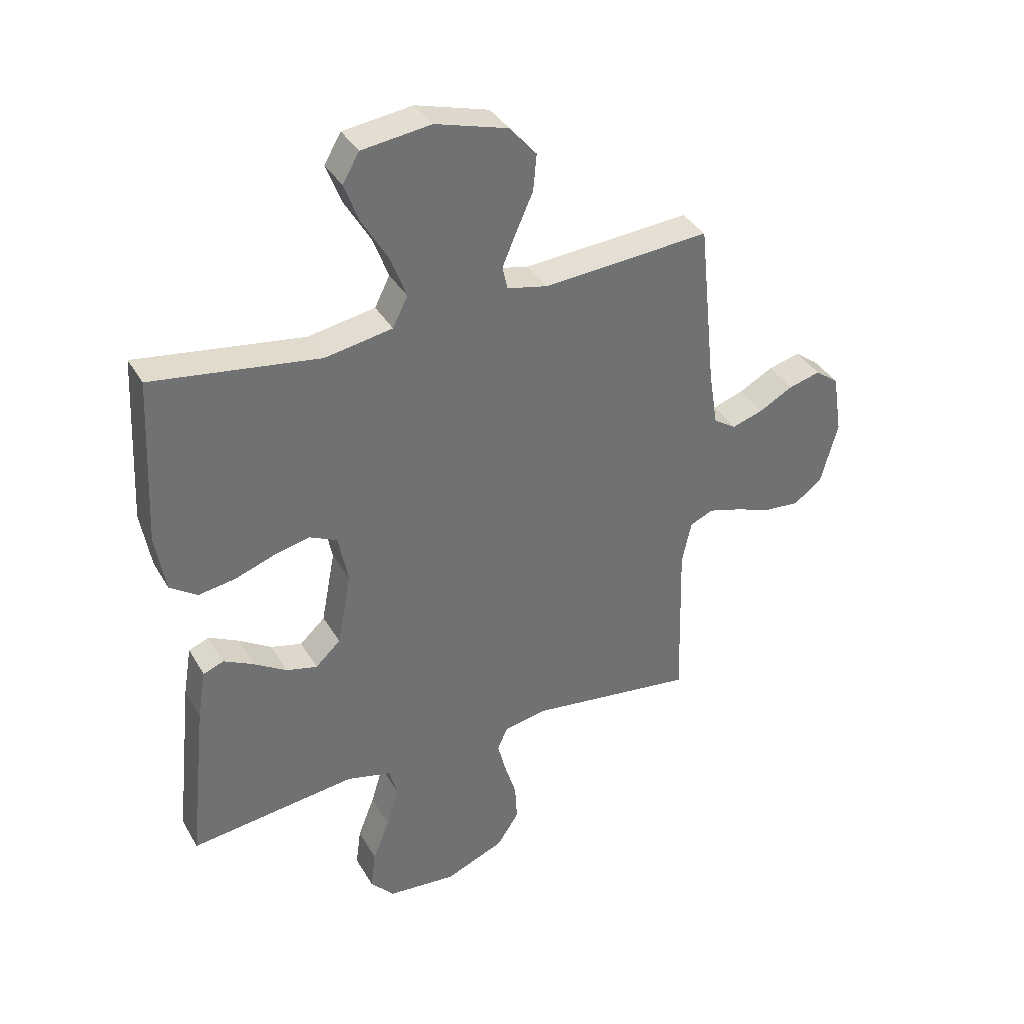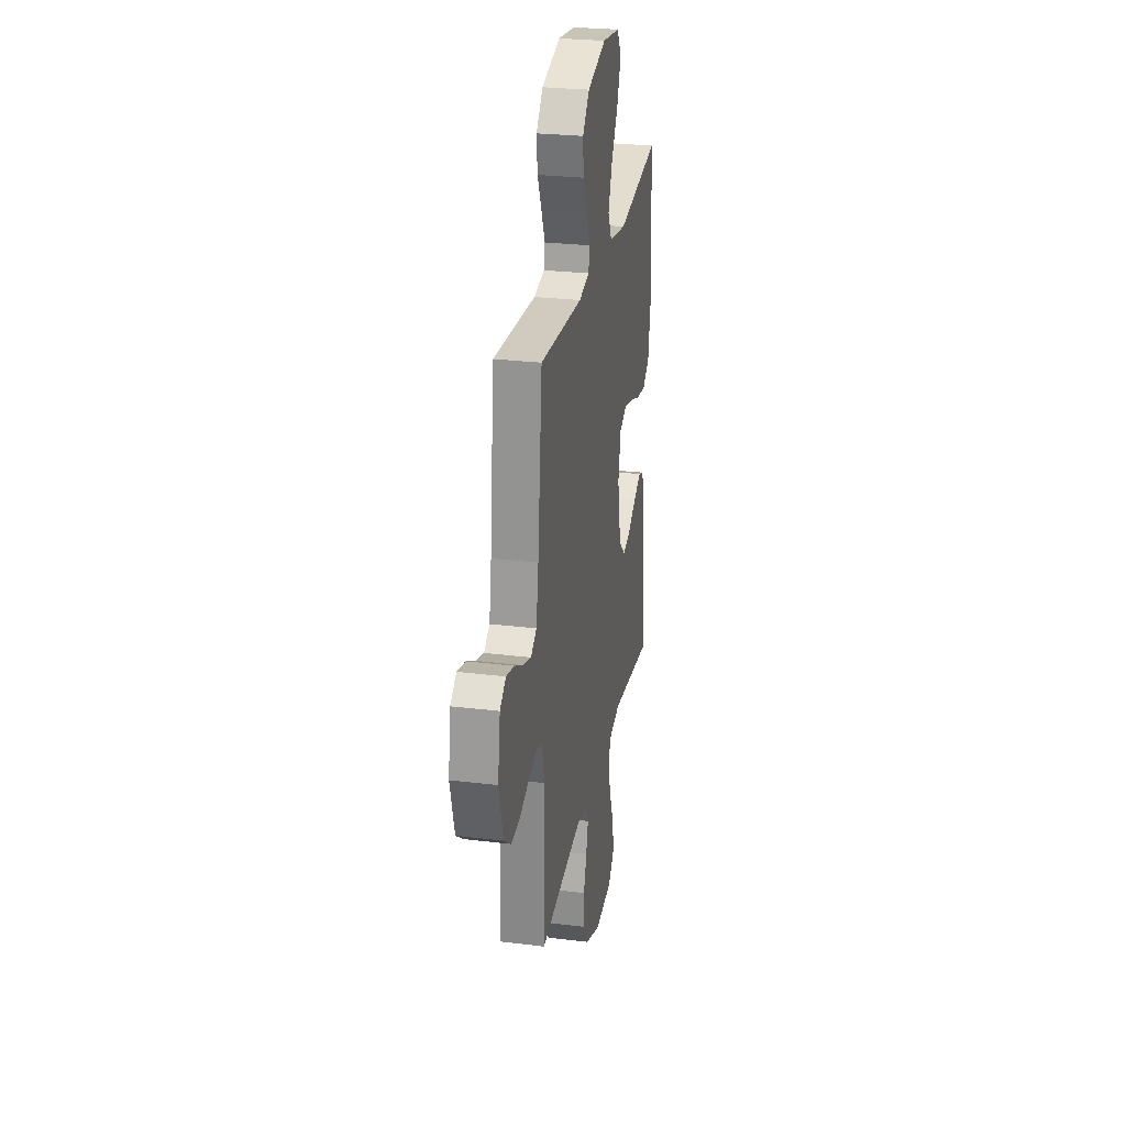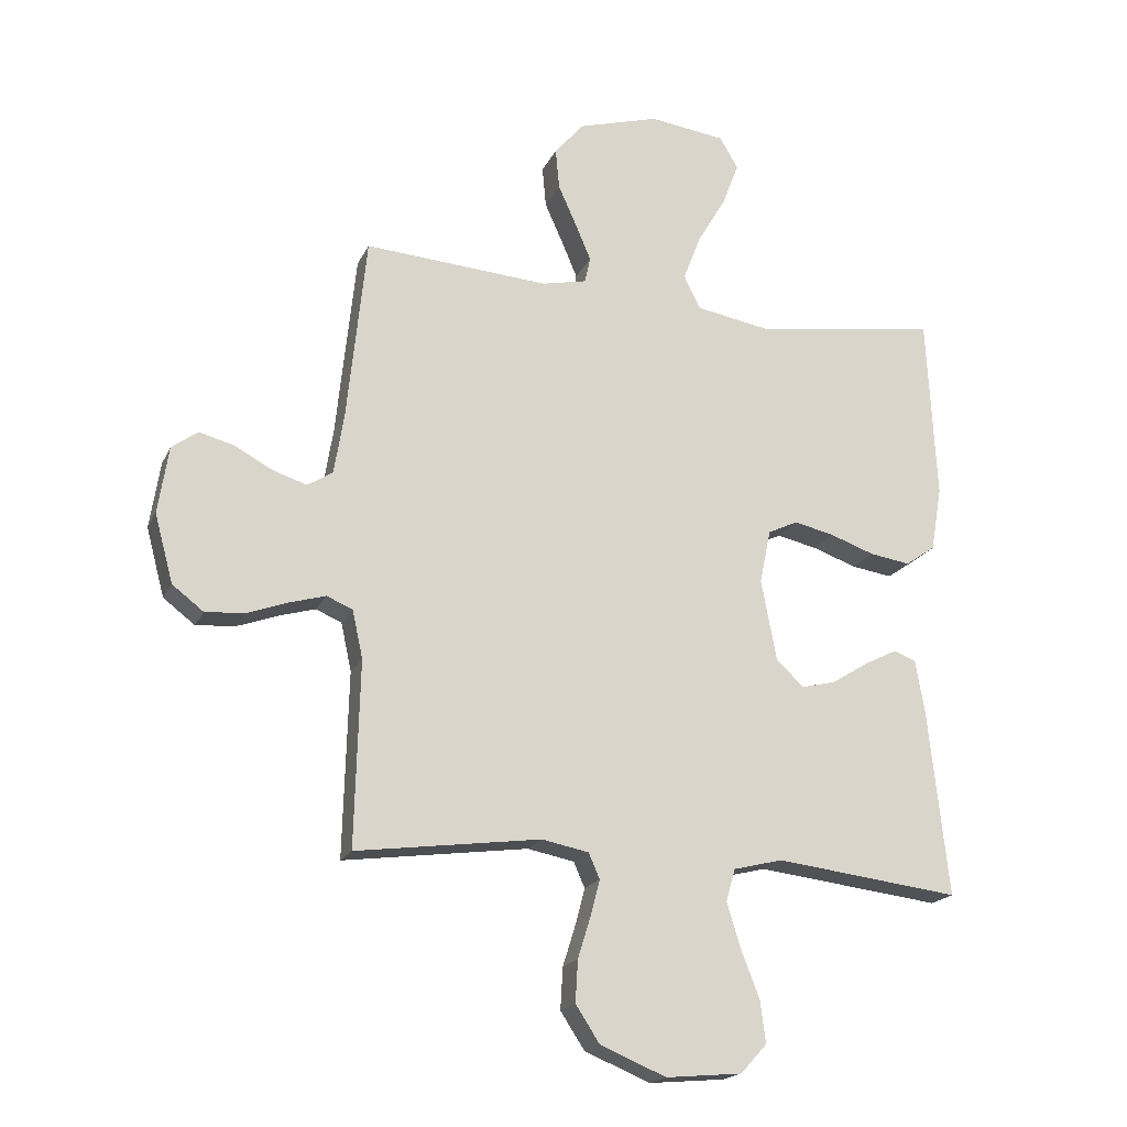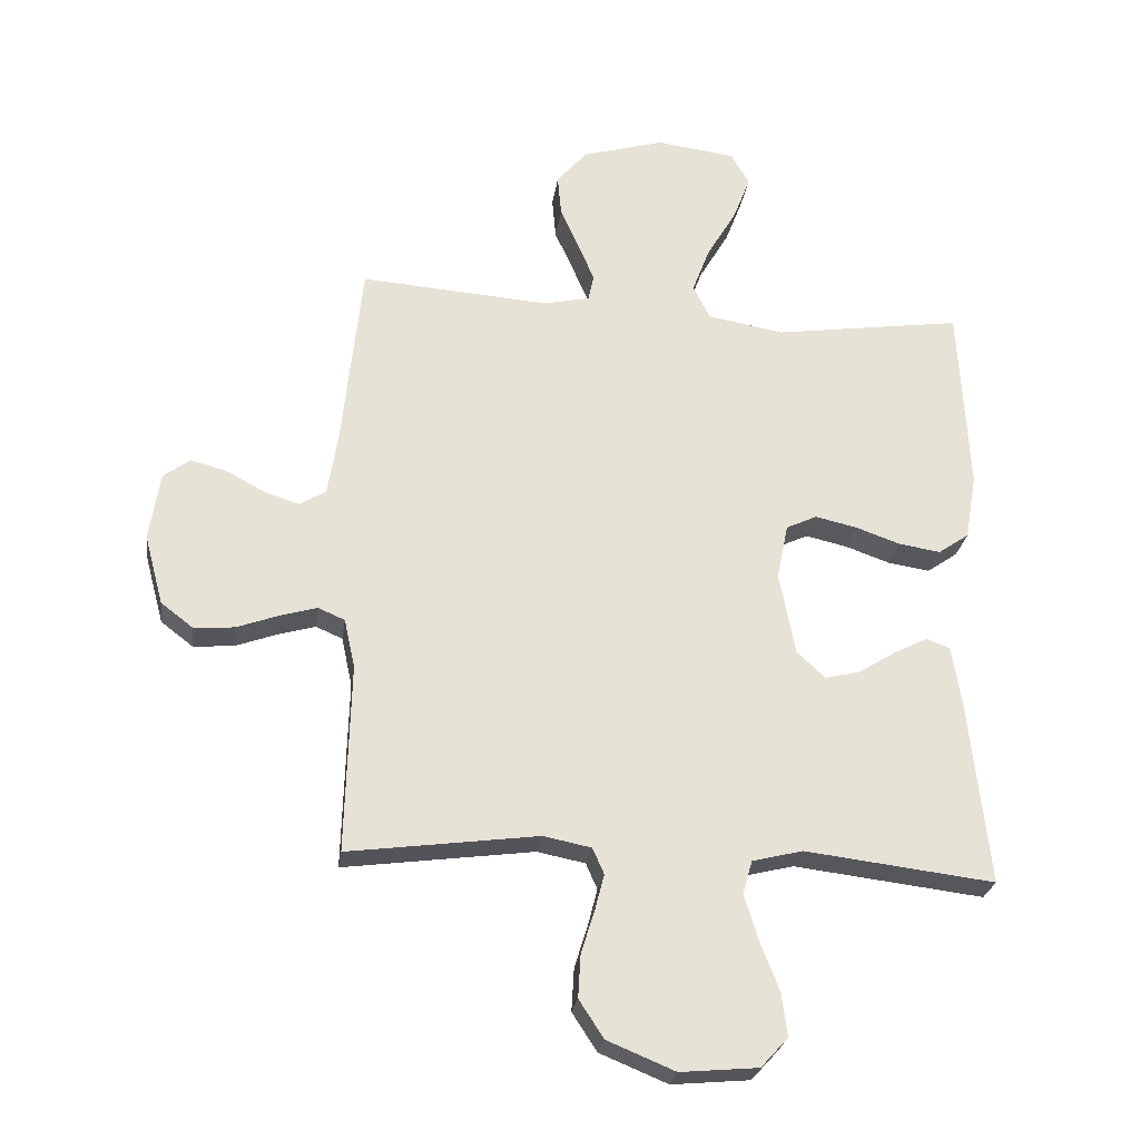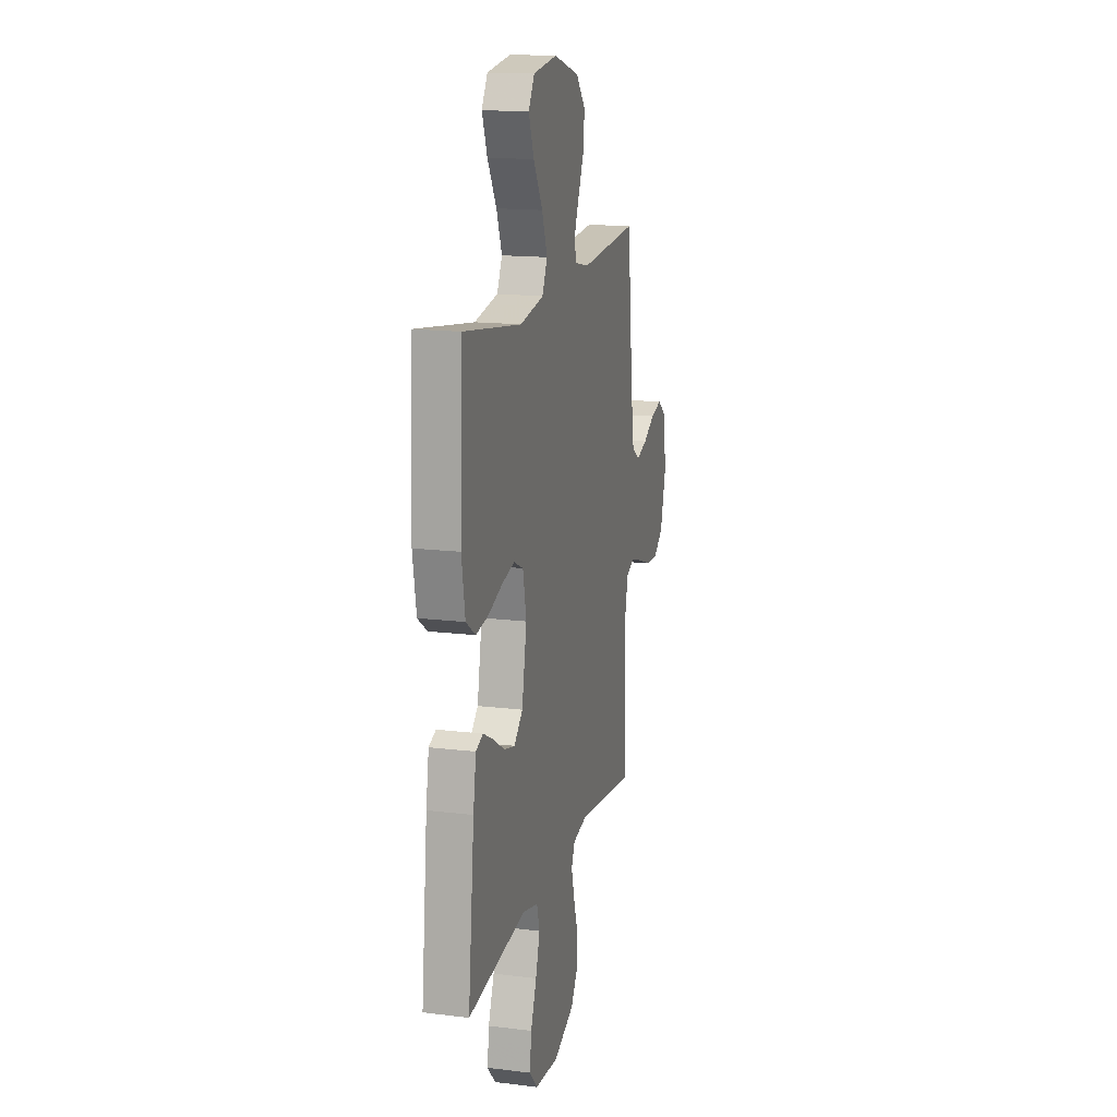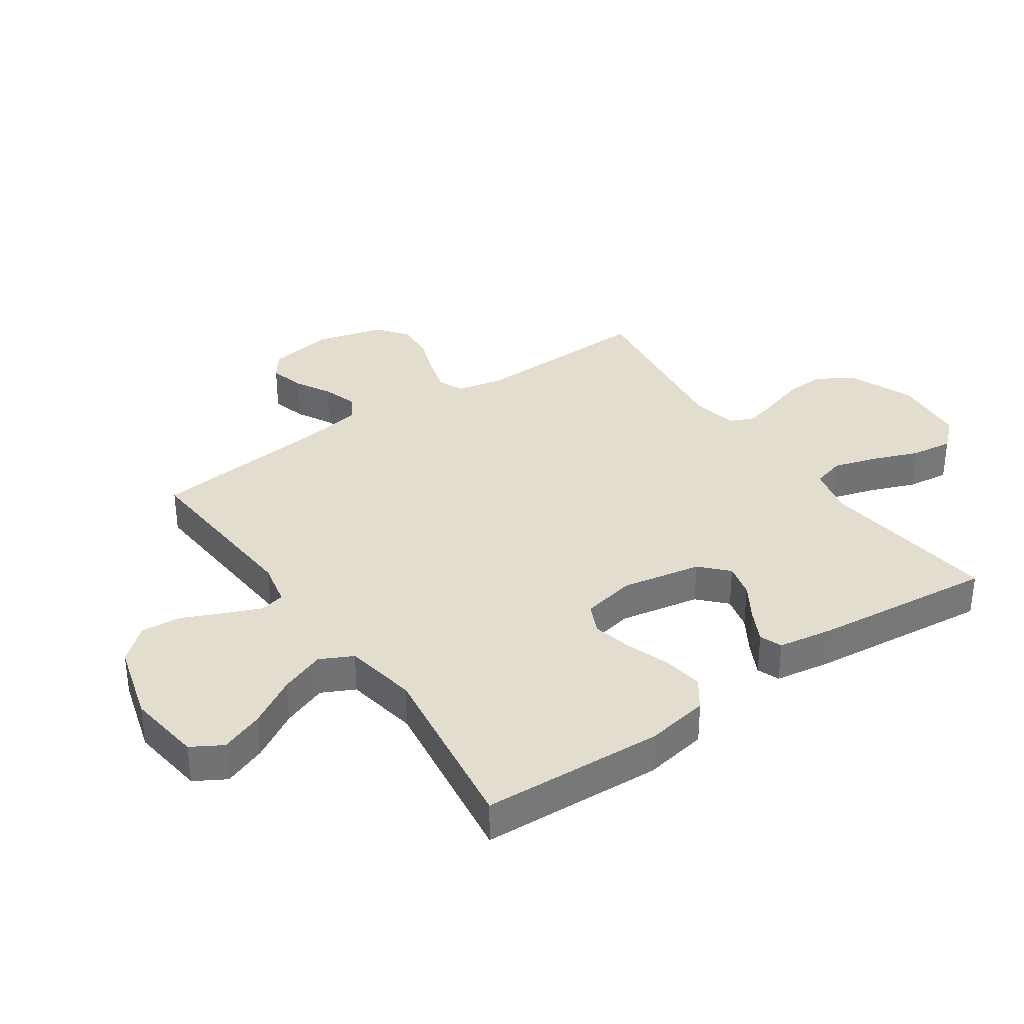
<metadata>
{"format":"obj","ext":"obj","renderer":"f3d","projection":"perspective","resolution":1024,"background":"white","views":[{"elev":37.0,"azim":153.1,"up":"+Z"},{"elev":27.2,"azim":-79.3,"up":"+Z"},{"elev":-19.0,"azim":-19.1,"up":"+Z"},{"elev":-26.1,"azim":-7.9,"up":"+Z"},{"elev":15.8,"azim":104.4,"up":"+Z"},{"elev":34.8,"azim":55.2,"up":"+Y"}]}
</metadata>
<code>
v -0.5 0.07 0.5
v -0.2 0.07 0.479
v -0.127 0.07 0.495
v -0.118 0.07 0.537
v -0.143 0.07 0.596
v -0.173 0.07 0.663
v -0.179 0.07 0.729
v -0.131 0.07 0.785
v 0 0.07 0.823
v 0.124 0.07 0.807
v 0.154 0.07 0.756
v 0.127 0.07 0.685
v 0.08 0.07 0.605
v 0.052 0.07 0.531
v 0.079 0.07 0.477
v 0.2 0.07 0.456
v 0.5 0.07 0.5
v 0.515 0.07 0.2
v 0.497 0.07 0.095
v 0.448 0.07 0.061
v 0.382 0.07 0.071
v 0.311 0.07 0.096
v 0.245 0.07 0.111
v 0.196 0.07 0.088
v 0.178 0.07 0
v 0.203 0.07 -0.132
v 0.248 0.07 -0.174
v 0.304 0.07 -0.16
v 0.363 0.07 -0.123
v 0.416 0.07 -0.096
v 0.453 0.07 -0.11
v 0.468 0.07 -0.2
v 0.5 0.07 -0.5
v 0.2 0.07 -0.464
v 0.12 0.07 -0.484
v 0.105 0.07 -0.537
v 0.127 0.07 -0.609
v 0.157 0.07 -0.686
v 0.166 0.07 -0.755
v 0.123 0.07 -0.802
v 0 0.07 -0.813
v -0.107 0.07 -0.769
v -0.146 0.07 -0.709
v -0.142 0.07 -0.641
v -0.121 0.07 -0.574
v -0.106 0.07 -0.516
v -0.124 0.07 -0.475
v -0.2 0.07 -0.46
v -0.5 0.07 -0.5
v -0.492 0.07 -0.2
v -0.509 0.07 -0.122
v -0.551 0.07 -0.104
v -0.61 0.07 -0.121
v -0.676 0.07 -0.145
v -0.74 0.07 -0.15
v -0.791 0.07 -0.111
v -0.821 0.07 0
v -0.804 0.07 0.109
v -0.762 0.07 0.14
v -0.705 0.07 0.125
v -0.644 0.07 0.092
v -0.588 0.07 0.074
v -0.547 0.07 0.1
v -0.531 0.07 0.2
v -0.5 0 0.5
v -0.2 0 0.479
v -0.127 0 0.495
v -0.118 0 0.537
v -0.143 0 0.596
v -0.173 0 0.663
v -0.179 0 0.729
v -0.131 0 0.785
v 0 0 0.823
v 0.124 0 0.807
v 0.154 0 0.756
v 0.127 0 0.685
v 0.08 0 0.605
v 0.052 0 0.531
v 0.079 0 0.477
v 0.2 0 0.456
v 0.5 0 0.5
v 0.515 0 0.2
v 0.497 0 0.095
v 0.448 0 0.061
v 0.382 0 0.071
v 0.311 0 0.096
v 0.245 0 0.111
v 0.196 0 0.088
v 0.178 0 0
v 0.203 0 -0.132
v 0.248 0 -0.174
v 0.304 0 -0.16
v 0.363 0 -0.123
v 0.416 0 -0.096
v 0.453 0 -0.11
v 0.468 0 -0.2
v 0.5 0 -0.5
v 0.2 0 -0.464
v 0.12 0 -0.484
v 0.105 0 -0.537
v 0.127 0 -0.609
v 0.157 0 -0.686
v 0.166 0 -0.755
v 0.123 0 -0.802
v 0 0 -0.813
v -0.107 0 -0.769
v -0.146 0 -0.709
v -0.142 0 -0.641
v -0.121 0 -0.574
v -0.106 0 -0.516
v -0.124 0 -0.475
v -0.2 0 -0.46
v -0.5 0 -0.5
v -0.492 0 -0.2
v -0.509 0 -0.122
v -0.551 0 -0.104
v -0.61 0 -0.121
v -0.676 0 -0.145
v -0.74 0 -0.15
v -0.791 0 -0.111
v -0.821 0 0
v -0.804 0 0.109
v -0.762 0 0.14
v -0.705 0 0.125
v -0.644 0 0.092
v -0.588 0 0.074
v -0.547 0 0.1
v -0.531 0 0.2
f 59 60 61
f 58 59 61
f 57 58 61
f 56 57 61
f 55 56 61
f 54 55 61
f 53 54 61
f 52 53 61 62
f 51 52 62 63
f 48 49 50
f 51 63 64
f 50 51 64
f 48 50 64
f 47 48 64
f 43 44 45
f 42 43 45
f 41 42 45
f 40 41 45
f 39 40 45
f 38 39 45
f 37 38 45
f 36 37 45 46
f 35 36 46 47
f 32 33 34
f 31 32 34
f 30 31 34
f 29 30 34
f 28 29 34
f 34 35 47
f 28 34 47
f 27 28 47
f 20 21 22
f 19 20 22
f 18 19 22
f 17 18 22
f 16 17 22
f 15 16 22 23
f 14 15 23 24
f 11 12 13
f 10 11 13
f 9 10 13
f 8 9 13
f 7 8 13
f 6 7 13
f 5 6 13
f 4 5 13 14
f 14 24 25
f 4 14 25
f 3 4 25
f 47 64 1
f 27 47 1
f 26 27 1
f 2 3 25 26
f 1 2 26
f 125 124 123
f 125 123 122
f 125 122 121
f 125 121 120
f 125 120 119
f 125 119 118
f 125 118 117
f 126 125 117 116
f 127 126 116 115
f 114 113 112
f 128 127 115
f 128 115 114
f 128 114 112
f 128 112 111
f 109 108 107
f 109 107 106
f 109 106 105
f 109 105 104
f 109 104 103
f 109 103 102
f 109 102 101
f 110 109 101 100
f 111 110 100 99
f 98 97 96
f 98 96 95
f 98 95 94
f 98 94 93
f 98 93 92
f 111 99 98
f 111 98 92
f 111 92 91
f 86 85 84
f 86 84 83
f 86 83 82
f 86 82 81
f 86 81 80
f 87 86 80 79
f 88 87 79 78
f 77 76 75
f 77 75 74
f 77 74 73
f 77 73 72
f 77 72 71
f 77 71 70
f 77 70 69
f 78 77 69 68
f 89 88 78
f 89 78 68
f 89 68 67
f 65 128 111
f 65 111 91
f 65 91 90
f 90 89 67 66
f 90 66 65
f 1 65 66 2
f 2 66 67 3
f 3 67 68 4
f 4 68 69 5
f 5 69 70 6
f 6 70 71 7
f 7 71 72 8
f 8 72 73 9
f 9 73 74 10
f 10 74 75 11
f 11 75 76 12
f 12 76 77 13
f 13 77 78 14
f 14 78 79 15
f 15 79 80 16
f 16 80 81 17
f 17 81 82 18
f 18 82 83 19
f 19 83 84 20
f 20 84 85 21
f 21 85 86 22
f 22 86 87 23
f 23 87 88 24
f 24 88 89 25
f 25 89 90 26
f 26 90 91 27
f 27 91 92 28
f 28 92 93 29
f 29 93 94 30
f 30 94 95 31
f 31 95 96 32
f 32 96 97 33
f 33 97 98 34
f 34 98 99 35
f 35 99 100 36
f 36 100 101 37
f 37 101 102 38
f 38 102 103 39
f 39 103 104 40
f 40 104 105 41
f 41 105 106 42
f 42 106 107 43
f 43 107 108 44
f 44 108 109 45
f 45 109 110 46
f 46 110 111 47
f 47 111 112 48
f 48 112 113 49
f 49 113 114 50
f 50 114 115 51
f 51 115 116 52
f 52 116 117 53
f 53 117 118 54
f 54 118 119 55
f 55 119 120 56
f 56 120 121 57
f 57 121 122 58
f 58 122 123 59
f 59 123 124 60
f 60 124 125 61
f 61 125 126 62
f 62 126 127 63
f 63 127 128 64
f 64 128 65 1

</code>
